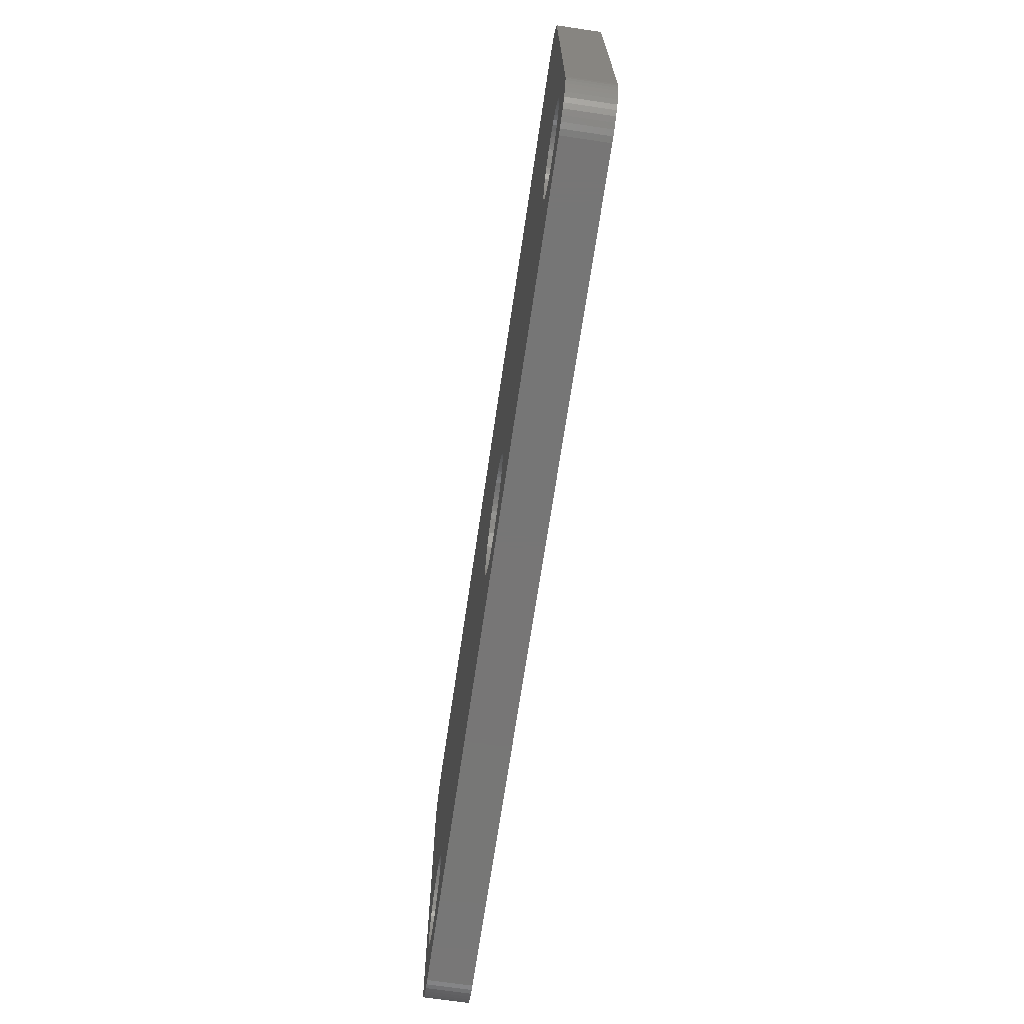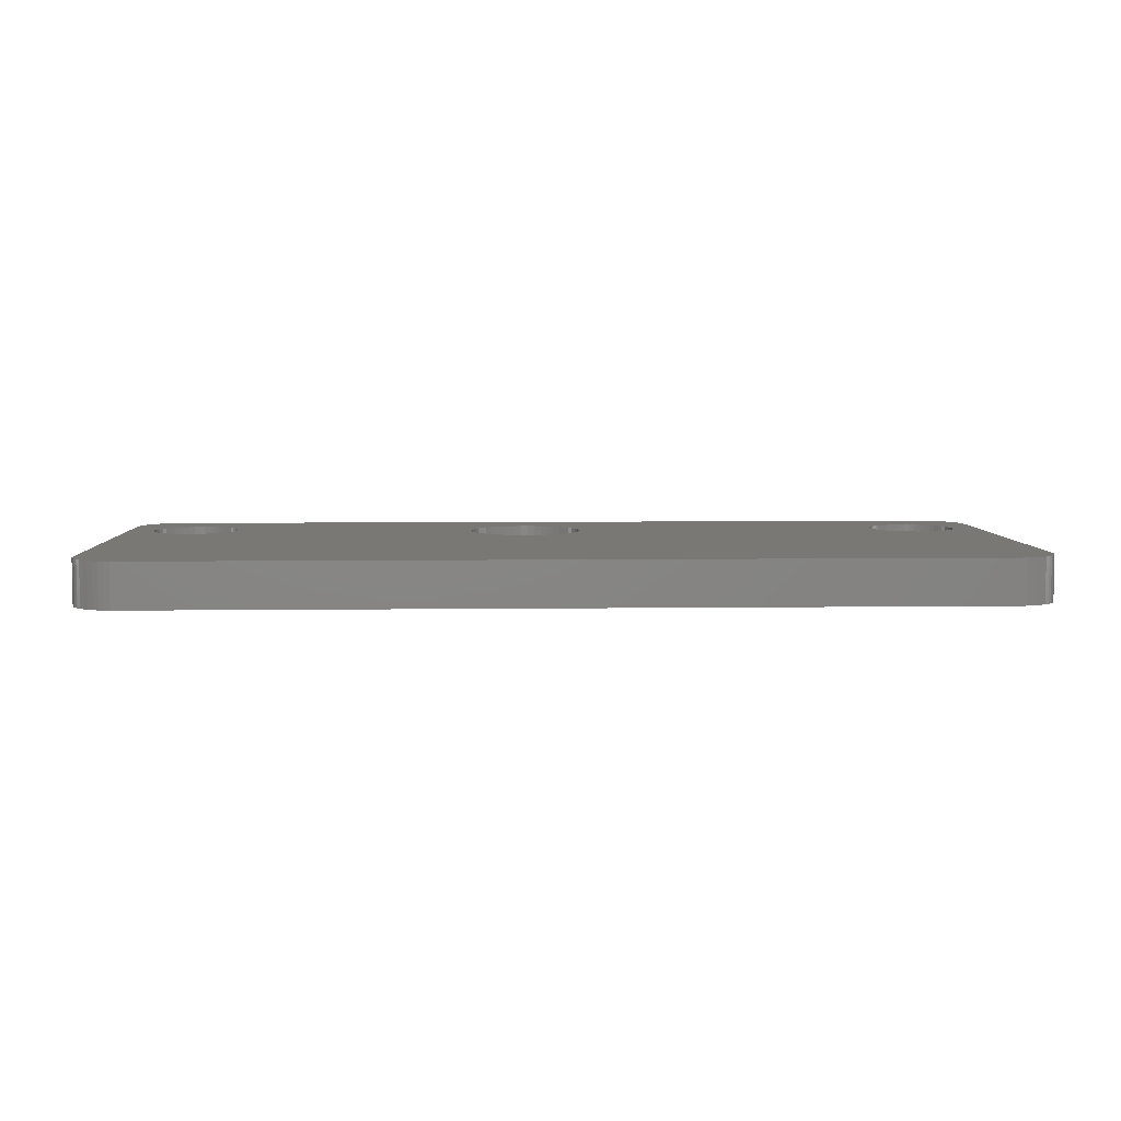
<metadata>
{"format":"stl","ext":"stl","renderer":"f3d","projection":"perspective","resolution":1024,"background":"white","views":[{"elev":-68.9,"azim":81.6,"up":"+Y"},{"elev":5.8,"azim":177.7,"up":"+Z"}]}
</metadata>
<code>
# stl→obj: 404 verts, 816 faces
v 38.65 21.54 -1
v 40.07 19.31 -1
v 39.85 19.19 -1
v 39.07 21.81 -1
v 40.86 20.26 -1
v 38.87 21.66 -1
v 40.27 19.46 -1
v 40.46 19.63 -1
v 40.75 20.04 -1
v 40.94 20.5 -1
v 40.98 20.75 -1
v 40.62 19.82 -1
v 39.26 21.98 -1
v 41 21 -1
v 39.42 22.17 -1
v 39.55 22.39 -1
v 1.874 38 -1
v 21.2 26.47 -1
v 20.89 26.35 -1
v 40.86 36.74 -1
v 40.94 36.5 -1
v 40.98 36.25 -1
v 40.62 37.18 -1
v 40.46 37.37 -1
v 40.75 36.96 -1
v 40.07 37.69 -1
v 40.27 37.54 -1
v 39.62 37.9 -1
v 39.85 37.81 -1
v 39.13 38 -1
v 39.37 37.96 -1
v 41 36 -1
v 1.382 37.9 -1
v 1.625 37.96 -1
v 0.9284 37.69 -1
v 1.148 37.81 -1
v 0.5421 37.37 -1
v 0.1405 36.74 -1
v 0.7252 37.54 -1
v 0.382 37.18 -1
v 0.2474 36.96 -1
v 0.01578 36.25 -1
v 0.06284 36.5 -1
v 0 36 -1
v 19.9 22.47 -1
v 4.953 22.39 -1
v 19.72 22.75 -1
v 2.582 21.45 -1
v 1.874 19 -1
v 2.348 21.54 -1
v 2.128 21.66 -1
v 0.9284 19.31 -1
v 0.7252 19.46 -1
v 1.382 19.1 -1
v 1.148 19.19 -1
v 1.625 19.04 -1
v 2.825 21.39 -1
v 3.074 21.35 -1
v 3.326 21.35 -1
v 0.5421 19.63 -1
v 5.06 22.61 -1
v 5.137 22.85 -1
v 19.58 23.04 -1
v 23.66 26 -1
v 23.9 25.78 -1
v 39.13 19 -1
v 22.16 21.41 -1
v 22.49 21.45 -1
v 21.84 21.41 -1
v 21.51 21.45 -1
v 21.2 21.53 -1
v 20.89 21.65 -1
v 20.61 21.8 -1
v 5.184 23.1 -1
v 19.42 23.67 -1
v 19.48 23.35 -1
v 20.34 22 -1
v 19.4 24 -1
v 5.2 23.35 -1
v 5.184 23.6 -1
v 5.137 23.85 -1
v 5.06 24.09 -1
v 19.48 24.65 -1
v 4.953 24.31 -1
v 19.72 25.25 -1
v 19.58 24.96 -1
v 4.658 24.72 -1
v 19.9 25.53 -1
v 4.818 24.53 -1
v 4.475 24.89 -1
v 20.1 25.78 -1
v 4.272 25.04 -1
v 4.052 25.16 -1
v 0 21 -1
v 1.2 23.35 -1
v 1.216 23.1 -1
v 1.216 23.6 -1
v 3.575 25.31 -1
v 3.818 25.25 -1
v 20.34 26 -1
v 20.61 26.2 -1
v 21.51 26.55 -1
v 21.84 26.59 -1
v 22.16 26.59 -1
v 22.49 26.55 -1
v 22.8 26.47 -1
v 23.11 26.35 -1
v 23.39 26.2 -1
v 35.94 24.09 -1
v 24.52 24.65 -1
v 24.42 24.96 -1
v 35.82 23.1 -1
v 24.52 23.35 -1
v 24.58 23.67 -1
v 35.94 22.61 -1
v 24.28 22.75 -1
v 24.42 23.04 -1
v 24.28 25.25 -1
v 24.1 25.53 -1
v 36.34 24.72 -1
v 36.05 22.39 -1
v 24.1 22.47 -1
v 36.18 22.17 -1
v 23.9 22.22 -1
v 36.34 21.98 -1
v 23.66 22 -1
v 36.53 21.81 -1
v 36.73 21.66 -1
v 36.95 21.54 -1
v 37.18 21.45 -1
v 37.43 21.39 -1
v 37.67 21.35 -1
v 23.39 21.8 -1
v 23.11 21.65 -1
v 22.8 21.53 -1
v 0.382 19.82 -1
v 0.2474 20.04 -1
v 1.263 23.85 -1
v 0.1405 20.26 -1
v 1.925 21.81 -1
v 0.06284 20.5 -1
v 0.01578 20.75 -1
v 1.742 21.98 -1
v 1.582 22.17 -1
v 1.447 22.39 -1
v 1.34 22.61 -1
v 1.263 22.85 -1
v 1.34 24.09 -1
v 1.447 24.31 -1
v 1.582 24.53 -1
v 1.742 24.72 -1
v 1.925 24.89 -1
v 2.128 25.04 -1
v 2.348 25.16 -1
v 2.582 25.25 -1
v 2.825 25.31 -1
v 3.074 25.35 -1
v 3.326 25.35 -1
v 19.42 24.33 -1
v 4.475 21.81 -1
v 4.818 22.17 -1
v 20.1 22.22 -1
v 4.658 21.98 -1
v 4.272 21.66 -1
v 4.052 21.54 -1
v 3.818 21.45 -1
v 3.575 21.39 -1
v 39.62 19.1 -1
v 36.53 24.89 -1
v 37.93 21.35 -1
v 39.74 23.85 -1
v 35.86 22.85 -1
v 35.8 23.35 -1
v 24.6 24 -1
v 35.82 23.6 -1
v 24.58 24.33 -1
v 35.86 23.85 -1
v 36.05 24.31 -1
v 36.18 24.53 -1
v 36.73 25.04 -1
v 36.95 25.16 -1
v 37.18 25.25 -1
v 37.43 25.31 -1
v 37.67 25.35 -1
v 37.93 25.35 -1
v 38.17 25.31 -1
v 38.42 25.25 -1
v 38.65 25.16 -1
v 38.87 25.04 -1
v 39.07 24.89 -1
v 39.26 24.72 -1
v 39.42 24.53 -1
v 39.55 24.31 -1
v 39.66 24.09 -1
v 39.78 23.6 -1
v 39.8 23.35 -1
v 39.78 23.1 -1
v 39.74 22.85 -1
v 39.66 22.61 -1
v 39.37 19.04 -1
v 38.42 21.45 -1
v 38.17 21.39 -1
v 39.85 19.19 1
v 40.07 19.31 1
v 38.65 21.54 1
v 38.87 21.66 1
v 40.86 20.26 1
v 39.07 21.81 1
v 40.46 19.63 1
v 40.27 19.46 1
v 40.75 20.04 1
v 40.94 20.5 1
v 40.98 20.75 1
v 40.62 19.82 1
v 41 21 1
v 39.26 21.98 1
v 39.42 22.17 1
v 39.55 22.39 1
v 20.89 26.35 1
v 21.2 26.47 1
v 1.874 38 1
v 40.98 36.25 1
v 40.94 36.5 1
v 40.86 36.74 1
v 40.46 37.37 1
v 40.62 37.18 1
v 40.75 36.96 1
v 40.27 37.54 1
v 40.07 37.69 1
v 39.62 37.9 1
v 39.85 37.81 1
v 39.13 38 1
v 39.37 37.96 1
v 41 36 1
v 1.625 37.96 1
v 1.382 37.9 1
v 1.148 37.81 1
v 0.9284 37.69 1
v 0.1405 36.74 1
v 0.5421 37.37 1
v 0.7252 37.54 1
v 0.382 37.18 1
v 0.2474 36.96 1
v 0.01578 36.25 1
v 0.06284 36.5 1
v 0 36 1
v 19.72 22.75 1
v 4.953 22.39 1
v 19.9 22.47 1
v 2.348 21.54 1
v 1.874 19 1
v 2.582 21.45 1
v 0.7252 19.46 1
v 0.9284 19.31 1
v 2.128 21.66 1
v 1.148 19.19 1
v 1.382 19.1 1
v 1.625 19.04 1
v 2.825 21.39 1
v 3.074 21.35 1
v 3.326 21.35 1
v 0.5421 19.63 1
v 19.58 23.04 1
v 5.137 22.85 1
v 5.06 22.61 1
v 23.9 25.78 1
v 23.66 26 1
v 22.49 21.45 1
v 22.16 21.41 1
v 39.13 19 1
v 21.84 21.41 1
v 21.51 21.45 1
v 21.2 21.53 1
v 20.89 21.65 1
v 20.61 21.8 1
v 19.48 23.35 1
v 19.42 23.67 1
v 5.184 23.1 1
v 20.34 22 1
v 5.184 23.6 1
v 5.2 23.35 1
v 19.4 24 1
v 19.48 24.65 1
v 5.06 24.09 1
v 5.137 23.85 1
v 19.58 24.96 1
v 19.72 25.25 1
v 4.953 24.31 1
v 4.818 24.53 1
v 19.9 25.53 1
v 4.658 24.72 1
v 20.1 25.78 1
v 4.475 24.89 1
v 4.272 25.04 1
v 4.052 25.16 1
v 1.216 23.1 1
v 1.2 23.35 1
v 0 21 1
v 1.216 23.6 1
v 3.818 25.25 1
v 3.575 25.31 1
v 20.34 26 1
v 20.61 26.2 1
v 21.51 26.55 1
v 21.84 26.59 1
v 22.16 26.59 1
v 22.49 26.55 1
v 22.8 26.47 1
v 23.39 26.2 1
v 23.11 26.35 1
v 24.42 24.96 1
v 24.52 24.65 1
v 35.94 24.09 1
v 24.58 23.67 1
v 24.52 23.35 1
v 35.82 23.1 1
v 24.42 23.04 1
v 24.28 22.75 1
v 35.94 22.61 1
v 36.34 24.72 1
v 24.1 25.53 1
v 24.28 25.25 1
v 36.05 22.39 1
v 36.18 22.17 1
v 24.1 22.47 1
v 23.9 22.22 1
v 36.34 21.98 1
v 23.66 22 1
v 36.53 21.81 1
v 36.95 21.54 1
v 36.73 21.66 1
v 37.18 21.45 1
v 37.67 21.35 1
v 37.43 21.39 1
v 23.39 21.8 1
v 23.11 21.65 1
v 22.8 21.53 1
v 0.382 19.82 1
v 0.2474 20.04 1
v 1.263 23.85 1
v 0.1405 20.26 1
v 1.925 21.81 1
v 0.06284 20.5 1
v 0.01578 20.75 1
v 1.742 21.98 1
v 1.582 22.17 1
v 1.447 22.39 1
v 1.34 22.61 1
v 1.263 22.85 1
v 1.34 24.09 1
v 1.447 24.31 1
v 1.582 24.53 1
v 1.742 24.72 1
v 1.925 24.89 1
v 2.128 25.04 1
v 2.348 25.16 1
v 2.582 25.25 1
v 2.825 25.31 1
v 3.074 25.35 1
v 3.326 25.35 1
v 19.42 24.33 1
v 4.475 21.81 1
v 4.818 22.17 1
v 20.1 22.22 1
v 4.658 21.98 1
v 4.272 21.66 1
v 4.052 21.54 1
v 3.818 21.45 1
v 3.575 21.39 1
v 39.62 19.1 1
v 36.53 24.89 1
v 37.93 21.35 1
v 39.74 23.85 1
v 35.86 22.85 1
v 35.8 23.35 1
v 24.6 24 1
v 35.82 23.6 1
v 24.58 24.33 1
v 35.86 23.85 1
v 36.05 24.31 1
v 36.18 24.53 1
v 36.73 25.04 1
v 36.95 25.16 1
v 37.18 25.25 1
v 37.43 25.31 1
v 37.67 25.35 1
v 37.93 25.35 1
v 38.17 25.31 1
v 38.42 25.25 1
v 38.65 25.16 1
v 38.87 25.04 1
v 39.07 24.89 1
v 39.26 24.72 1
v 39.42 24.53 1
v 39.55 24.31 1
v 39.66 24.09 1
v 39.78 23.6 1
v 39.8 23.35 1
v 39.78 23.1 1
v 39.74 22.85 1
v 39.66 22.61 1
v 39.37 19.04 1
v 38.42 21.45 1
v 38.17 21.39 1
f 1 2 3
f 4 5 6
f 7 6 8
f 6 5 9
f 4 10 5
f 4 11 10
f 8 6 12
f 4 13 14
f 14 13 15
f 7 2 6
f 15 16 14
f 17 18 19
f 20 21 22
f 23 20 24
f 23 25 20
f 24 26 27
f 24 20 26
f 26 20 28
f 29 26 28
f 28 20 22
f 30 28 22
f 30 31 28
f 32 30 22
f 17 33 34
f 35 36 33
f 37 35 38
f 37 39 35
f 40 37 38
f 41 40 38
f 38 35 33
f 42 38 33
f 42 43 38
f 17 42 33
f 17 44 42
f 45 46 47
f 48 49 50
f 51 52 53
f 50 54 55
f 52 50 55
f 49 56 50
f 50 56 54
f 48 57 49
f 50 52 51
f 58 49 57
f 58 59 49
f 51 53 60
f 61 62 63
f 64 30 65
f 66 67 68
f 67 66 69
f 69 66 49
f 70 69 49
f 71 70 49
f 72 71 49
f 73 72 49
f 74 75 76
f 77 73 49
f 78 79 80
f 81 82 83
f 84 85 86
f 87 88 89
f 90 91 87
f 90 17 91
f 90 92 17
f 17 92 93
f 94 95 96
f 94 97 95
f 98 44 99
f 100 91 17
f 19 101 17
f 101 100 17
f 17 102 18
f 17 103 102
f 17 30 103
f 103 30 104
f 104 30 105
f 105 30 106
f 107 30 108
f 106 30 107
f 108 30 64
f 109 110 111
f 112 113 114
f 115 116 117
f 118 119 120
f 116 115 121
f 122 121 123
f 124 122 123
f 125 124 123
f 125 126 124
f 125 127 126
f 126 127 66
f 66 128 129
f 130 66 129
f 66 131 132
f 66 130 131
f 66 133 126
f 66 134 133
f 66 135 134
f 66 68 135
f 60 136 51
f 46 61 47
f 51 136 137
f 44 138 94
f 139 51 137
f 139 140 51
f 139 141 140
f 140 141 142
f 94 140 142
f 94 143 140
f 94 144 143
f 94 145 144
f 94 146 145
f 94 147 146
f 94 96 147
f 94 138 97
f 87 91 88
f 138 44 148
f 148 44 149
f 149 44 150
f 150 44 151
f 151 44 152
f 152 44 153
f 153 44 154
f 154 44 155
f 155 44 156
f 156 44 157
f 158 44 98
f 157 44 158
f 17 93 99
f 17 99 44
f 89 88 85
f 84 89 85
f 82 84 86
f 83 82 86
f 159 81 83
f 159 80 81
f 159 78 80
f 78 75 79
f 79 75 74
f 74 76 62
f 62 76 63
f 61 63 47
f 77 49 160
f 161 46 45
f 162 161 45
f 162 163 161
f 162 77 163
f 163 77 160
f 160 49 164
f 164 49 165
f 165 49 166
f 166 49 167
f 167 49 59
f 3 168 1
f 120 119 169
f 66 132 170
f 32 14 171
f 127 128 66
f 116 121 122
f 115 117 172
f 172 117 113
f 112 172 113
f 173 112 114
f 174 173 114
f 174 175 173
f 174 176 175
f 175 176 177
f 177 176 110
f 109 177 110
f 178 109 111
f 118 179 178
f 118 178 111
f 118 120 179
f 169 119 65
f 30 169 65
f 30 180 169
f 30 181 180
f 30 182 181
f 30 32 182
f 182 32 183
f 183 32 184
f 184 32 185
f 185 32 186
f 186 32 187
f 187 32 188
f 188 32 189
f 189 32 190
f 190 32 191
f 191 32 192
f 192 32 193
f 193 32 194
f 194 32 171
f 171 14 195
f 195 14 196
f 196 14 197
f 197 14 198
f 198 14 199
f 199 14 16
f 4 14 11
f 6 9 12
f 1 6 2
f 200 1 168
f 200 66 1
f 1 66 201
f 201 66 202
f 202 66 170
f 203 204 205
f 206 207 208
f 209 206 210
f 211 207 206
f 207 212 208
f 212 213 208
f 214 206 209
f 215 216 208
f 217 216 215
f 206 204 210
f 215 218 217
f 219 220 221
f 222 223 224
f 225 224 226
f 224 227 226
f 228 229 225
f 229 224 225
f 230 224 229
f 230 229 231
f 222 224 230
f 222 230 232
f 230 233 232
f 222 232 234
f 235 236 221
f 236 237 238
f 239 238 240
f 238 241 240
f 239 240 242
f 239 242 243
f 236 238 239
f 236 239 244
f 239 245 244
f 236 244 221
f 244 246 221
f 247 248 249
f 250 251 252
f 253 254 255
f 256 257 250
f 256 250 254
f 250 258 251
f 257 258 250
f 251 259 252
f 255 254 250
f 259 251 260
f 251 261 260
f 262 253 255
f 263 264 265
f 266 232 267
f 268 269 270
f 271 270 269
f 251 270 271
f 251 271 272
f 251 272 273
f 251 273 274
f 251 274 275
f 276 277 278
f 251 275 279
f 280 281 282
f 283 284 285
f 286 287 288
f 289 290 291
f 291 292 293
f 292 221 293
f 221 294 293
f 295 294 221
f 296 297 298
f 297 299 298
f 300 246 301
f 221 292 302
f 221 303 219
f 221 302 303
f 220 304 221
f 304 305 221
f 305 232 221
f 306 232 305
f 307 232 306
f 308 232 307
f 309 232 310
f 310 232 308
f 267 232 309
f 311 312 313
f 314 315 316
f 317 318 319
f 320 321 322
f 323 319 318
f 324 323 325
f 324 325 326
f 324 326 327
f 326 328 327
f 328 329 327
f 270 329 328
f 330 331 270
f 330 270 332
f 333 334 270
f 334 332 270
f 328 335 270
f 335 336 270
f 336 337 270
f 337 268 270
f 255 338 262
f 247 265 248
f 339 338 255
f 298 340 246
f 339 255 341
f 255 342 341
f 342 343 341
f 344 343 342
f 344 342 298
f 342 345 298
f 345 346 298
f 346 347 298
f 347 348 298
f 348 349 298
f 349 296 298
f 299 340 298
f 290 292 291
f 350 246 340
f 351 246 350
f 352 246 351
f 353 246 352
f 354 246 353
f 355 246 354
f 356 246 355
f 357 246 356
f 358 246 357
f 359 246 358
f 301 246 360
f 360 246 359
f 300 295 221
f 246 300 221
f 287 290 289
f 287 289 288
f 286 288 284
f 286 284 283
f 283 285 361
f 285 280 361
f 280 282 361
f 281 277 282
f 278 277 281
f 264 276 278
f 263 276 264
f 247 263 265
f 362 251 279
f 249 248 363
f 249 363 364
f 363 365 364
f 365 279 364
f 362 279 365
f 366 251 362
f 367 251 366
f 368 251 367
f 369 251 368
f 261 251 369
f 205 370 203
f 371 321 320
f 372 333 270
f 373 215 234
f 270 331 329
f 325 323 318
f 374 317 319
f 315 317 374
f 315 374 316
f 314 316 375
f 314 375 376
f 375 377 376
f 377 378 376
f 379 378 377
f 312 378 379
f 312 379 313
f 311 313 380
f 380 381 322
f 311 380 322
f 381 320 322
f 266 321 371
f 266 371 232
f 371 382 232
f 382 383 232
f 383 384 232
f 384 234 232
f 385 234 384
f 386 234 385
f 387 234 386
f 388 234 387
f 389 234 388
f 390 234 389
f 391 234 390
f 392 234 391
f 393 234 392
f 394 234 393
f 395 234 394
f 396 234 395
f 373 234 396
f 397 215 373
f 398 215 397
f 399 215 398
f 400 215 399
f 401 215 400
f 218 215 401
f 213 215 208
f 214 211 206
f 204 206 205
f 370 205 402
f 205 270 402
f 403 270 205
f 404 270 403
f 372 270 404
f 168 402 200
f 168 370 402
f 3 370 168
f 3 203 370
f 2 203 3
f 2 204 203
f 7 204 2
f 7 210 204
f 8 210 7
f 8 209 210
f 12 209 8
f 12 214 209
f 9 214 12
f 9 211 214
f 5 211 9
f 5 207 211
f 10 207 5
f 10 212 207
f 11 212 10
f 11 213 212
f 14 213 11
f 14 215 213
f 32 215 14
f 32 234 215
f 22 234 32
f 22 222 234
f 21 222 22
f 21 223 222
f 20 223 21
f 20 224 223
f 25 224 20
f 25 227 224
f 23 227 25
f 23 226 227
f 24 226 23
f 24 225 226
f 27 225 24
f 27 228 225
f 26 228 27
f 26 229 228
f 29 229 26
f 29 231 229
f 28 231 29
f 28 230 231
f 31 230 28
f 31 233 230
f 30 233 31
f 30 232 233
f 17 232 30
f 17 221 232
f 34 221 17
f 34 235 221
f 33 235 34
f 33 236 235
f 36 236 33
f 36 237 236
f 35 237 36
f 35 238 237
f 39 238 35
f 39 241 238
f 37 241 39
f 37 240 241
f 40 240 37
f 40 242 240
f 41 242 40
f 41 243 242
f 38 243 41
f 38 239 243
f 43 239 38
f 43 245 239
f 42 245 43
f 42 244 245
f 44 244 42
f 44 246 244
f 94 246 44
f 94 298 246
f 142 298 94
f 142 344 298
f 141 344 142
f 141 343 344
f 139 343 141
f 139 341 343
f 137 341 139
f 137 339 341
f 136 339 137
f 136 338 339
f 60 338 136
f 60 262 338
f 53 262 60
f 53 253 262
f 52 253 53
f 52 254 253
f 55 254 52
f 55 256 254
f 54 256 55
f 54 257 256
f 56 257 54
f 56 258 257
f 49 258 56
f 49 251 258
f 66 251 49
f 66 270 251
f 200 270 66
f 200 402 270
f 70 272 69
f 271 69 272
f 71 273 70
f 272 70 273
f 72 274 71
f 273 71 274
f 73 275 72
f 274 72 275
f 77 279 73
f 275 73 279
f 162 364 77
f 279 77 364
f 45 249 162
f 364 162 249
f 47 247 45
f 249 45 247
f 63 263 47
f 247 47 263
f 76 276 63
f 263 63 276
f 75 277 76
f 276 76 277
f 78 282 75
f 277 75 282
f 159 361 78
f 282 78 361
f 83 283 159
f 361 159 283
f 86 286 83
f 283 83 286
f 85 287 86
f 286 86 287
f 88 290 85
f 287 85 290
f 91 292 88
f 290 88 292
f 100 302 91
f 292 91 302
f 101 303 100
f 302 100 303
f 19 219 101
f 303 101 219
f 18 220 19
f 219 19 220
f 102 304 18
f 220 18 304
f 103 305 102
f 304 102 305
f 104 306 103
f 305 103 306
f 105 307 104
f 306 104 307
f 106 308 105
f 307 105 308
f 107 310 106
f 308 106 310
f 108 309 107
f 310 107 309
f 64 267 108
f 309 108 267
f 65 266 64
f 267 64 266
f 119 321 65
f 266 65 321
f 118 322 119
f 321 119 322
f 111 311 118
f 322 118 311
f 110 312 111
f 311 111 312
f 176 378 110
f 312 110 378
f 174 376 176
f 378 176 376
f 114 314 174
f 376 174 314
f 113 315 114
f 314 114 315
f 117 317 113
f 315 113 317
f 116 318 117
f 317 117 318
f 122 325 116
f 318 116 325
f 124 326 122
f 325 122 326
f 126 328 124
f 326 124 328
f 133 335 126
f 328 126 335
f 134 336 133
f 335 133 336
f 135 337 134
f 336 134 337
f 68 268 135
f 337 135 268
f 67 269 68
f 268 68 269
f 69 271 67
f 269 67 271
f 57 259 58
f 260 58 259
f 48 252 57
f 259 57 252
f 50 250 48
f 252 48 250
f 51 255 50
f 250 50 255
f 140 342 51
f 255 51 342
f 143 345 140
f 342 140 345
f 144 346 143
f 345 143 346
f 145 347 144
f 346 144 347
f 146 348 145
f 347 145 348
f 147 349 146
f 348 146 349
f 96 296 147
f 349 147 296
f 95 297 96
f 296 96 297
f 97 299 95
f 297 95 299
f 138 340 97
f 299 97 340
f 148 350 138
f 340 138 350
f 149 351 148
f 350 148 351
f 150 352 149
f 351 149 352
f 151 353 150
f 352 150 353
f 152 354 151
f 353 151 354
f 153 355 152
f 354 152 355
f 154 356 153
f 355 153 356
f 155 357 154
f 356 154 357
f 156 358 155
f 357 155 358
f 157 359 156
f 358 156 359
f 158 360 157
f 359 157 360
f 98 301 158
f 360 158 301
f 99 300 98
f 301 98 300
f 93 295 99
f 300 99 295
f 92 294 93
f 295 93 294
f 90 293 92
f 294 92 293
f 87 291 90
f 293 90 291
f 89 289 87
f 291 87 289
f 84 288 89
f 289 89 288
f 82 284 84
f 288 84 284
f 81 285 82
f 284 82 285
f 80 280 81
f 285 81 280
f 79 281 80
f 280 80 281
f 74 278 79
f 281 79 278
f 62 264 74
f 278 74 264
f 61 265 62
f 264 62 265
f 46 248 61
f 265 61 248
f 161 363 46
f 248 46 363
f 163 365 161
f 363 161 365
f 160 362 163
f 365 163 362
f 164 366 160
f 362 160 366
f 165 367 164
f 366 164 367
f 166 368 165
f 367 165 368
f 167 369 166
f 368 166 369
f 59 261 167
f 369 167 261
f 58 260 59
f 261 59 260
f 131 334 132
f 333 132 334
f 130 332 131
f 334 131 332
f 129 330 130
f 332 130 330
f 128 331 129
f 330 129 331
f 127 329 128
f 331 128 329
f 125 327 127
f 329 127 327
f 123 324 125
f 327 125 324
f 121 323 123
f 324 123 323
f 115 319 121
f 323 121 319
f 172 374 115
f 319 115 374
f 112 316 172
f 374 172 316
f 173 375 112
f 316 112 375
f 175 377 173
f 375 173 377
f 177 379 175
f 377 175 379
f 109 313 177
f 379 177 313
f 178 380 109
f 313 109 380
f 179 381 178
f 380 178 381
f 120 320 179
f 381 179 320
f 169 371 120
f 320 120 371
f 180 382 169
f 371 169 382
f 181 383 180
f 382 180 383
f 182 384 181
f 383 181 384
f 183 385 182
f 384 182 385
f 184 386 183
f 385 183 386
f 185 387 184
f 386 184 387
f 186 388 185
f 387 185 388
f 187 389 186
f 388 186 389
f 188 390 187
f 389 187 390
f 189 391 188
f 390 188 391
f 190 392 189
f 391 189 392
f 191 393 190
f 392 190 393
f 192 394 191
f 393 191 394
f 193 395 192
f 394 192 395
f 194 396 193
f 395 193 396
f 171 373 194
f 396 194 373
f 195 397 171
f 373 171 397
f 196 398 195
f 397 195 398
f 197 399 196
f 398 196 399
f 198 400 197
f 399 197 400
f 199 401 198
f 400 198 401
f 16 218 199
f 401 199 218
f 15 217 16
f 218 16 217
f 13 216 15
f 217 15 216
f 4 208 13
f 216 13 208
f 6 206 4
f 208 4 206
f 1 205 6
f 206 6 205
f 201 403 1
f 205 1 403
f 202 404 201
f 403 201 404
f 170 372 202
f 404 202 372
f 132 333 170
f 372 170 333

</code>
